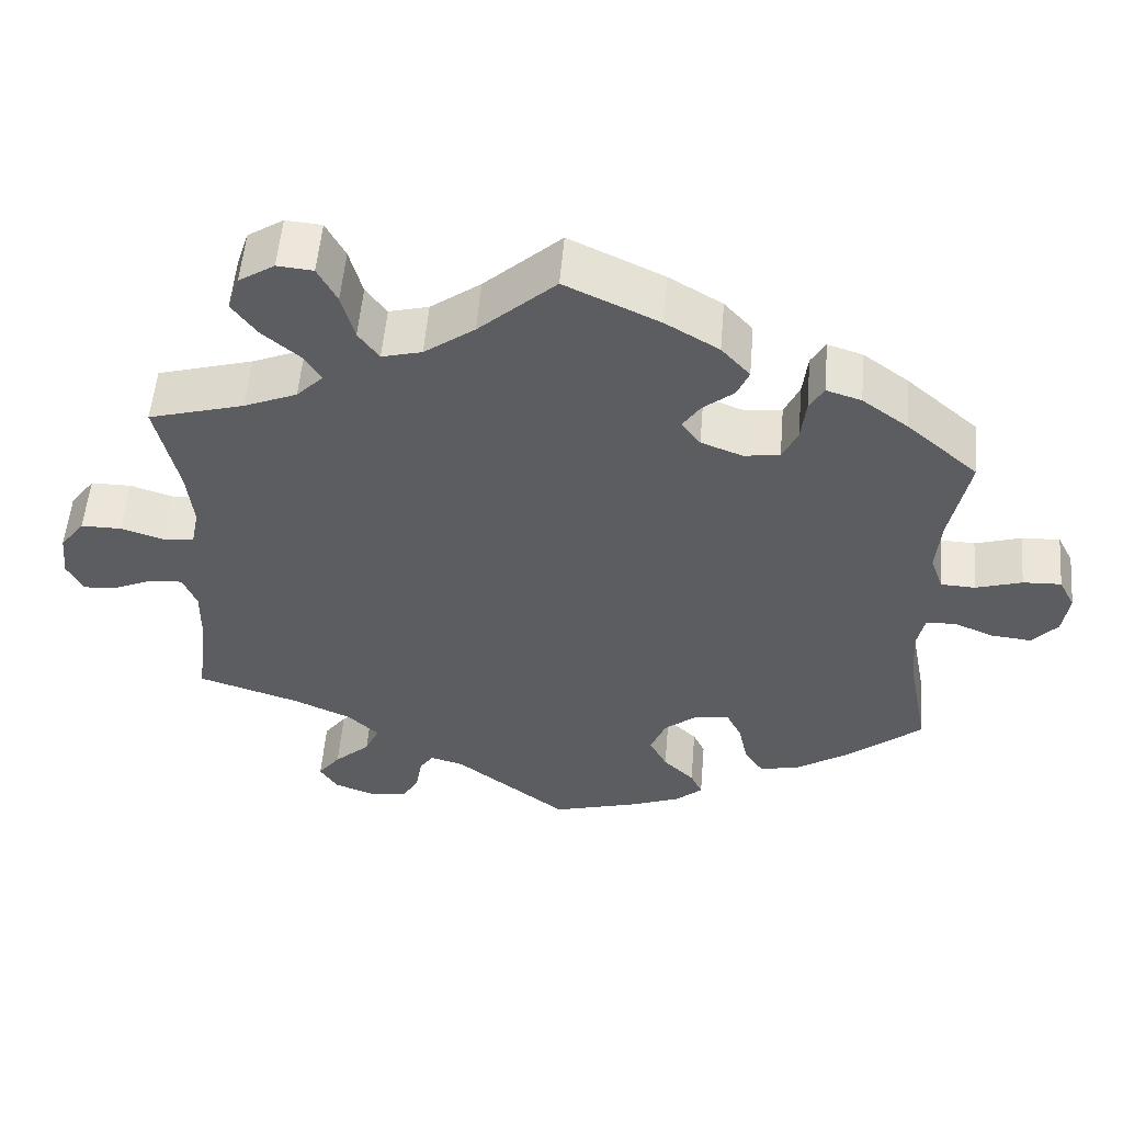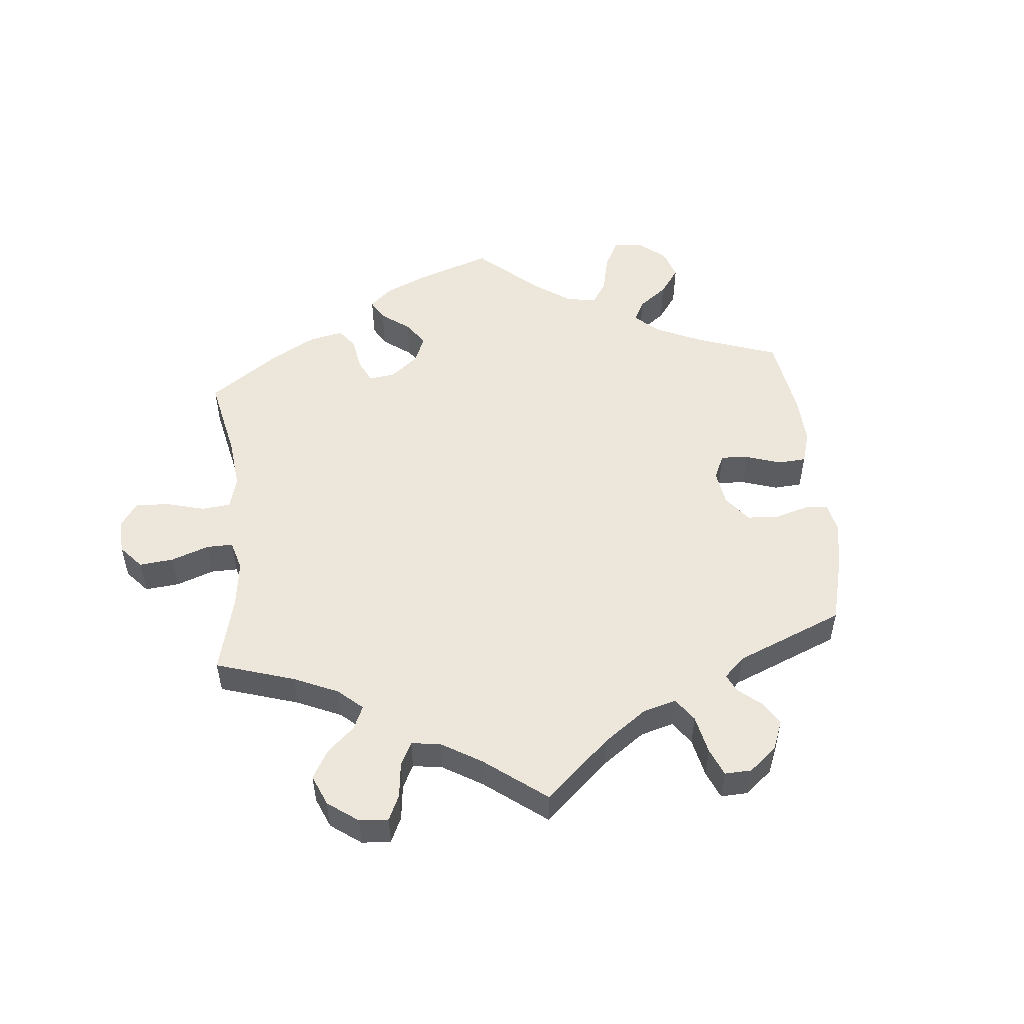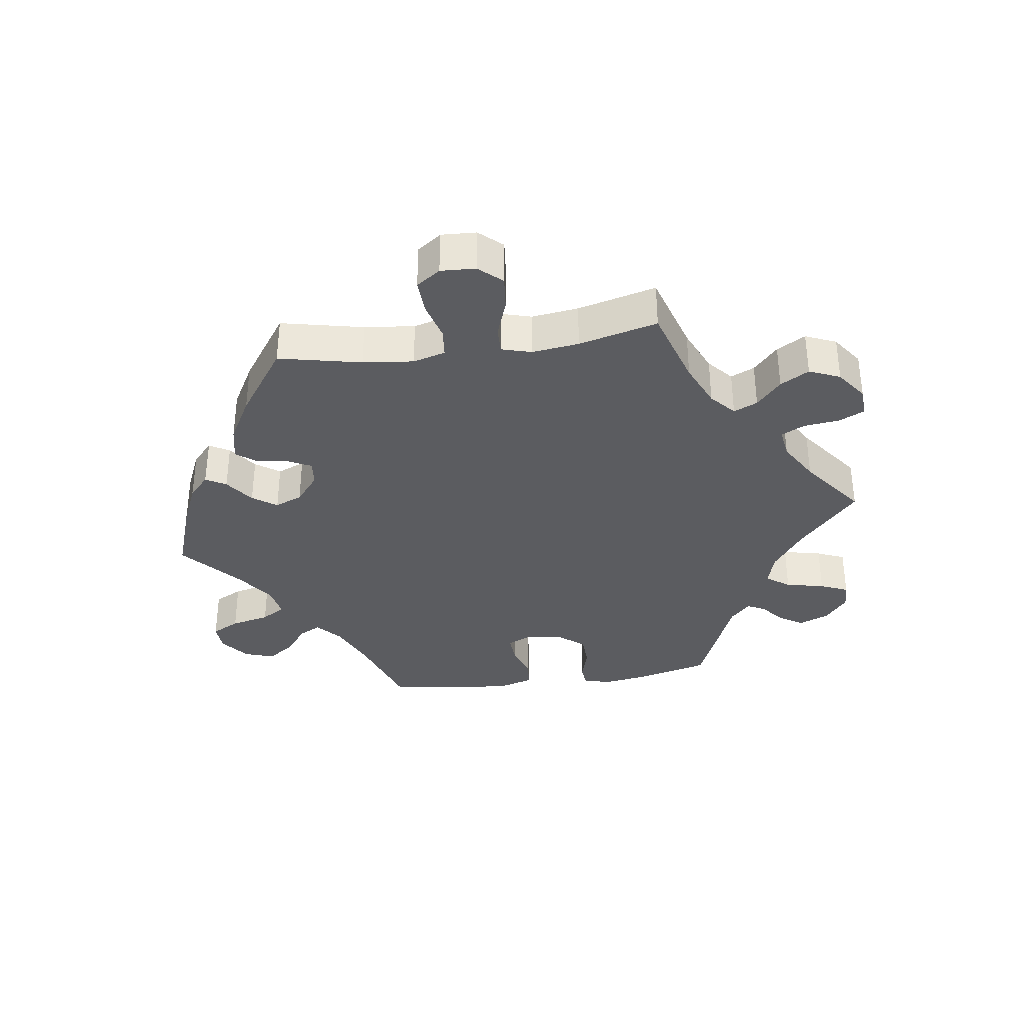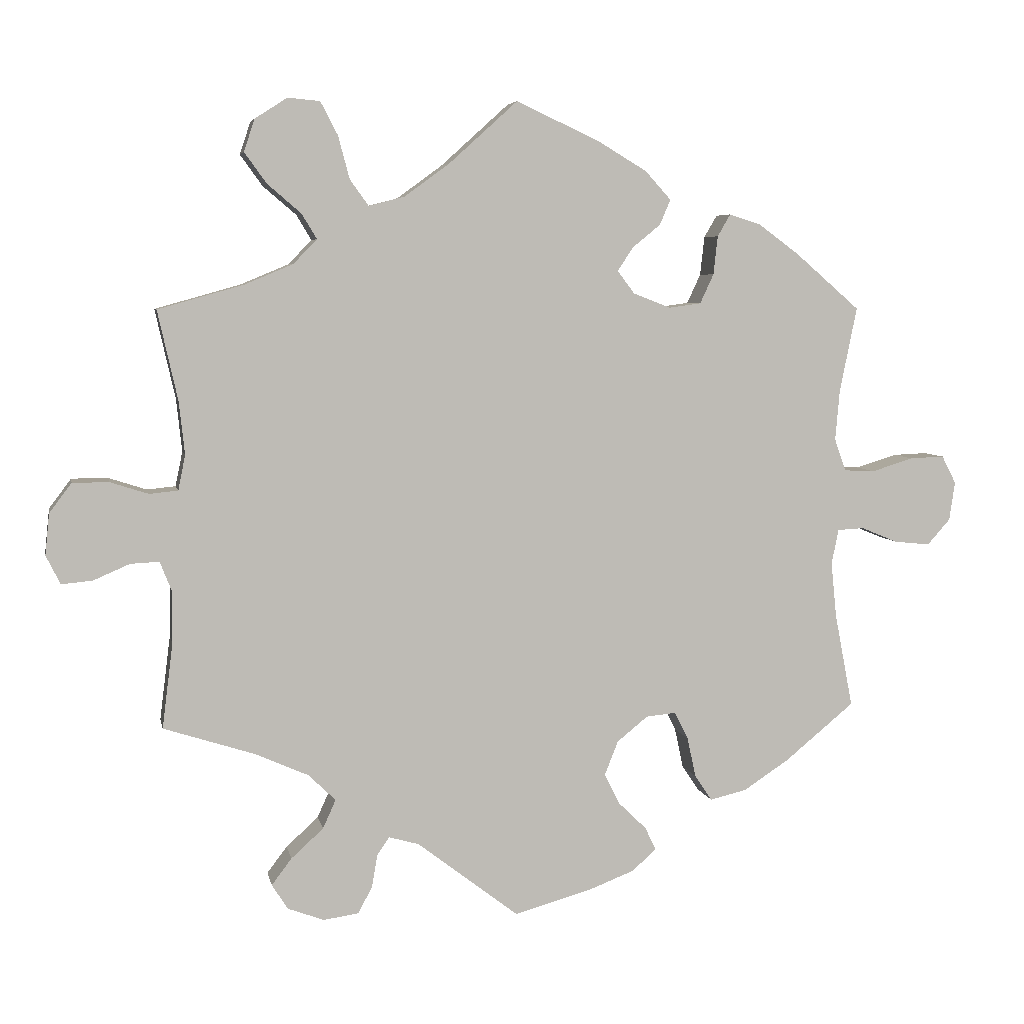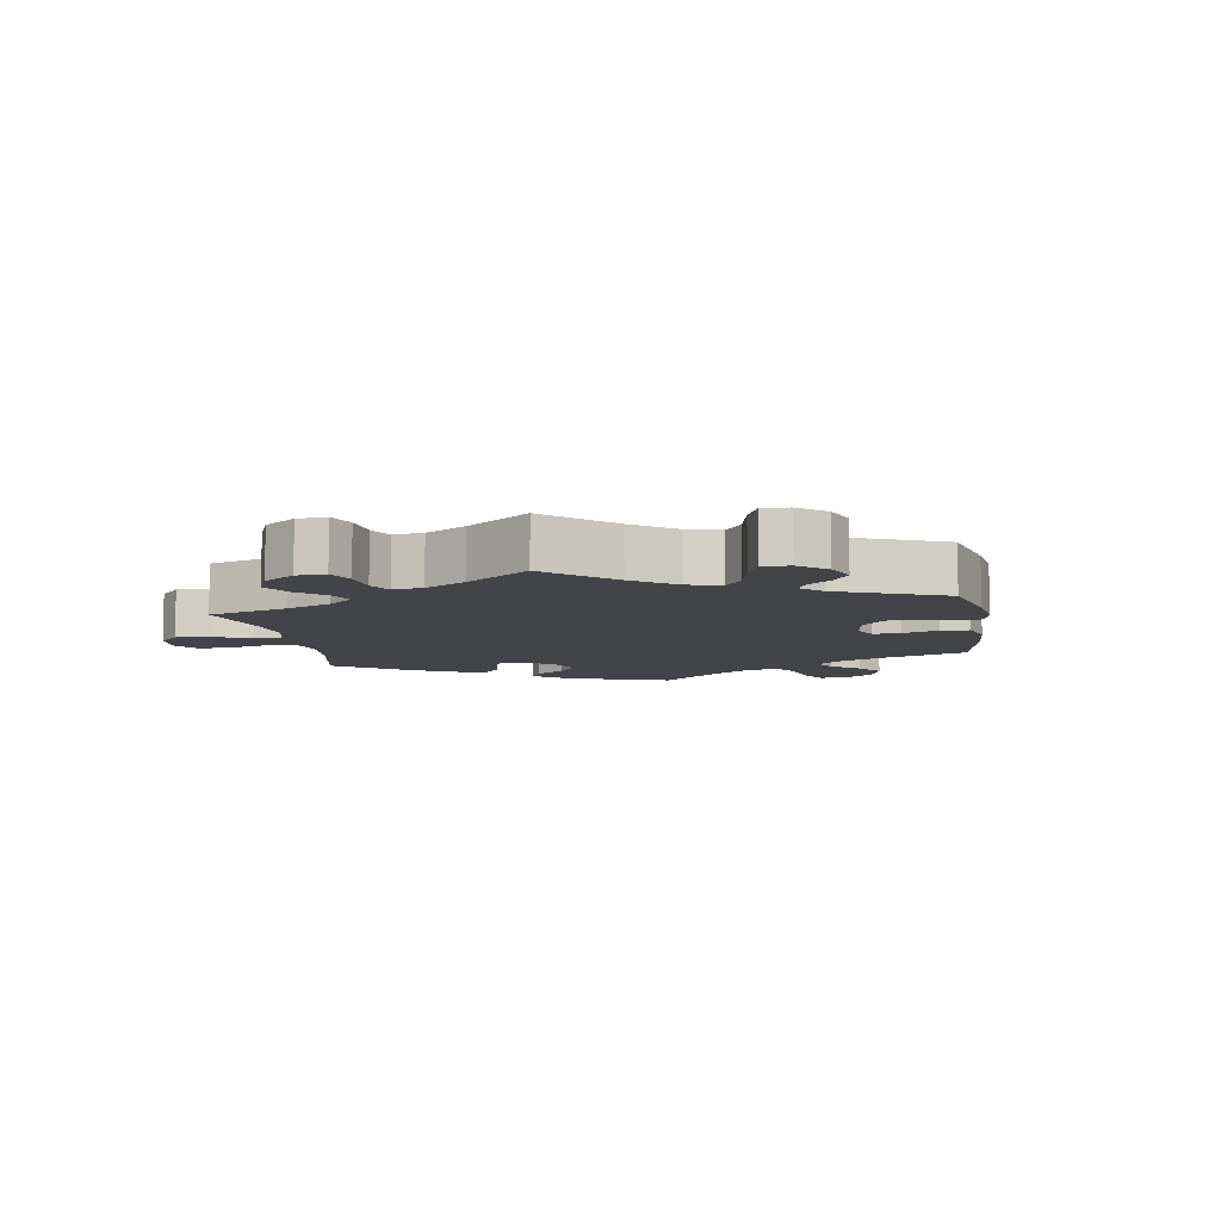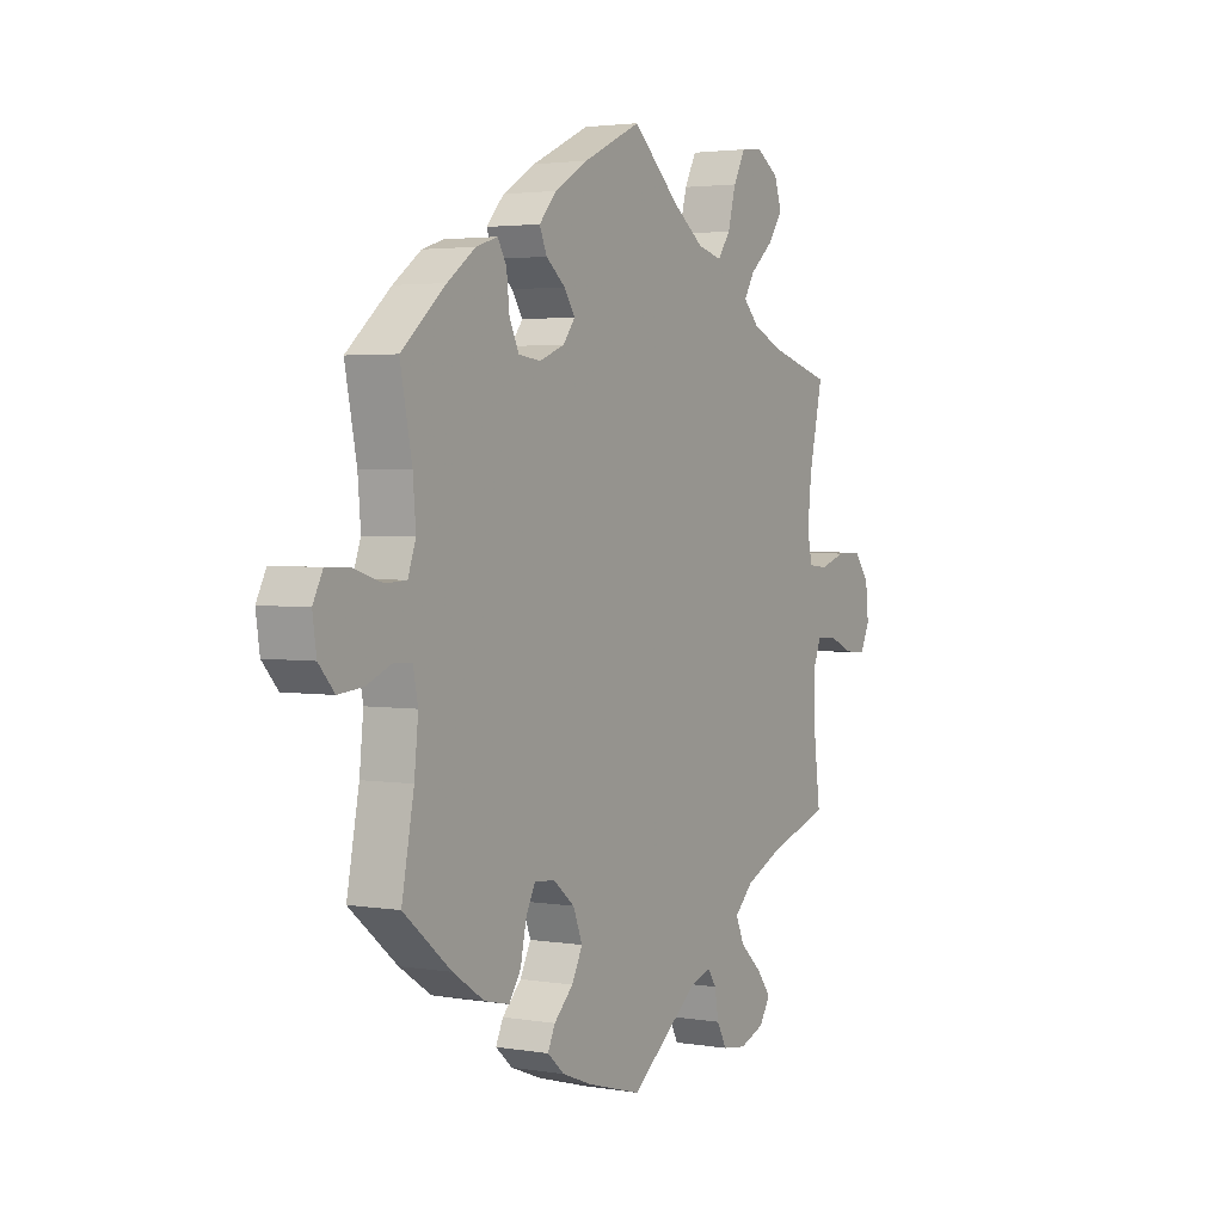
<metadata>
{"format":"obj","ext":"obj","renderer":"f3d","projection":"perspective","resolution":1024,"background":"white","views":[{"elev":54.2,"azim":-175.2,"up":"+Z"},{"elev":52.3,"azim":114.4,"up":"+Y"},{"elev":-35.0,"azim":38.0,"up":"+Y"},{"elev":5.6,"azim":168.9,"up":"+Z"},{"elev":-8.3,"azim":129.6,"up":"+Y"},{"elev":2.9,"azim":-60.1,"up":"+Z"}]}
</metadata>
<code>
v 0.373 0.07 -0.33
v 0.299 0.07 -0.363
v 0.261 0.07 -0.4
v 0.279 0.07 -0.44
v 0.324 0.07 -0.481
v 0.352 0.07 -0.518
v 0.33 0.07 -0.553
v 0.279 0.07 -0.572
v 0.23 0.07 -0.565
v 0.21 0.07 -0.528
v 0.202 0.07 -0.482
v 0.185 0.07 -0.457
v 0.143 0.07 -0.469
v 0.001 0.07 -0.578
v -0.109 0.07 -0.547
v -0.171 0.07 -0.523
v -0.205 0.07 -0.493
v -0.19 0.07 -0.461
v -0.151 0.07 -0.423
v -0.129 0.07 -0.38
v -0.148 0.07 -0.332
v -0.191 0.07 -0.297
v -0.233 0.07 -0.293
v -0.252 0.07 -0.331
v -0.264 0.07 -0.387
v -0.288 0.07 -0.423
v -0.339 0.07 -0.411
v -0.403 0.07 -0.369
v -0.5 0.07 -0.289
v -0.475 0.07 -0.159
v -0.467 0.07 -0.081
v -0.477 0.07 -0.032
v -0.514 0.07 -0.03
v -0.565 0.07 -0.051
v -0.615 0.07 -0.056
v -0.647 0.07 -0.02
v -0.655 0.07 0.034
v -0.635 0.07 0.073
v -0.587 0.07 0.071
v -0.529 0.07 0.053
v -0.486 0.07 0.055
v -0.47 0.07 0.1
v -0.476 0.07 0.17
v -0.5 0.07 0.289
v -0.41 0.07 0.367
v -0.353 0.07 0.409
v -0.309 0.07 0.423
v -0.291 0.07 0.392
v -0.285 0.07 0.338
v -0.266 0.07 0.297
v -0.221 0.07 0.291
v -0.169 0.07 0.311
v -0.145 0.07 0.343
v -0.167 0.07 0.376
v -0.206 0.07 0.408
v -0.221 0.07 0.443
v -0.185 0.07 0.483
v -0.118 0.07 0.523
v 0 0.07 0.578
v 0.096 0.07 0.491
v 0.159 0.07 0.445
v 0.209 0.07 0.432
v 0.235 0.07 0.468
v 0.251 0.07 0.528
v 0.275 0.07 0.574
v 0.32 0.07 0.578
v 0.365 0.07 0.549
v 0.38 0.07 0.504
v 0.349 0.07 0.461
v 0.302 0.07 0.421
v 0.281 0.07 0.386
v 0.314 0.07 0.352
v 0.381 0.07 0.324
v 0.501 0.07 0.29
v 0.473 0.07 0.165
v 0.465 0.07 0.091
v 0.475 0.07 0.042
v 0.515 0.07 0.038
v 0.568 0.07 0.055
v 0.619 0.07 0.055
v 0.65 0.07 0.014
v 0.656 0.07 -0.044
v 0.636 0.07 -0.084
v 0.593 0.07 -0.08
v 0.542 0.07 -0.058
v 0.502 0.07 -0.056
v 0.485 0.07 -0.099
v 0.486 0.07 -0.17
v 0.501 0.07 -0.289
v 0.373 0 -0.33
v 0.299 0 -0.363
v 0.261 0 -0.4
v 0.279 0 -0.44
v 0.324 0 -0.481
v 0.352 0 -0.518
v 0.33 0 -0.553
v 0.279 0 -0.572
v 0.23 0 -0.565
v 0.21 0 -0.528
v 0.202 0 -0.482
v 0.185 0 -0.457
v 0.143 0 -0.469
v 0.001 0 -0.578
v -0.109 0 -0.547
v -0.171 0 -0.523
v -0.205 0 -0.493
v -0.19 0 -0.461
v -0.151 0 -0.423
v -0.129 0 -0.38
v -0.148 0 -0.332
v -0.191 0 -0.297
v -0.233 0 -0.293
v -0.252 0 -0.331
v -0.264 0 -0.387
v -0.288 0 -0.423
v -0.339 0 -0.411
v -0.403 0 -0.369
v -0.5 0 -0.289
v -0.475 0 -0.159
v -0.467 0 -0.081
v -0.477 0 -0.032
v -0.514 0 -0.03
v -0.565 0 -0.051
v -0.615 0 -0.056
v -0.647 0 -0.02
v -0.655 0 0.034
v -0.635 0 0.073
v -0.587 0 0.071
v -0.529 0 0.053
v -0.486 0 0.055
v -0.47 0 0.1
v -0.476 0 0.17
v -0.5 0 0.289
v -0.41 0 0.367
v -0.353 0 0.409
v -0.309 0 0.423
v -0.291 0 0.392
v -0.285 0 0.338
v -0.266 0 0.297
v -0.221 0 0.291
v -0.169 0 0.311
v -0.145 0 0.343
v -0.167 0 0.376
v -0.206 0 0.408
v -0.221 0 0.443
v -0.185 0 0.483
v -0.118 0 0.523
v 0 0 0.578
v 0.096 0 0.491
v 0.159 0 0.445
v 0.209 0 0.432
v 0.235 0 0.468
v 0.251 0 0.528
v 0.275 0 0.574
v 0.32 0 0.578
v 0.365 0 0.549
v 0.38 0 0.504
v 0.349 0 0.461
v 0.302 0 0.421
v 0.281 0 0.386
v 0.314 0 0.352
v 0.381 0 0.324
v 0.501 0 0.29
v 0.473 0 0.165
v 0.465 0 0.091
v 0.475 0 0.042
v 0.515 0 0.038
v 0.568 0 0.055
v 0.619 0 0.055
v 0.65 0 0.014
v 0.656 0 -0.044
v 0.636 0 -0.084
v 0.593 0 -0.08
v 0.542 0 -0.058
v 0.502 0 -0.056
v 0.485 0 -0.099
v 0.486 0 -0.17
v 0.501 0 -0.289
f 88 89 1
f 87 88 1 2
f 86 87 2 3
f 82 83 84 85
f 82 85 86
f 81 82 86
f 78 79 80 81
f 77 78 81 86
f 73 74 75
f 72 73 75 76
f 71 72 76 77
f 67 68 69 70
f 67 70 71
f 66 67 71
f 63 64 65 66
f 62 63 66 71
f 61 62 71 77
f 57 58 59 60
f 54 55 56 57
f 53 54 57 60
f 52 53 60 61
f 46 47 48 49
f 46 49 50
f 43 44 45 46
f 42 43 46 50
f 41 42 50 51
f 37 38 39 40
f 37 40 41
f 36 37 41
f 33 34 35 36
f 32 33 36 41
f 31 32 41 51
f 27 28 29 30
f 24 25 26 27
f 23 24 27 30
f 22 23 30 31
f 16 17 18 19
f 16 19 20
f 13 14 15 16
f 12 13 16 20
f 8 9 10 11
f 8 11 12
f 7 8 12
f 4 5 6 7
f 4 7 12
f 3 4 12 20
f 52 61 77 86
f 22 31 51 52
f 21 22 52 86
f 3 20 21 86
f 90 178 177
f 91 90 177 176
f 92 91 176 175
f 174 173 172 171
f 175 174 171
f 175 171 170
f 170 169 168 167
f 175 170 167 166
f 164 163 162
f 165 164 162 161
f 166 165 161 160
f 159 158 157 156
f 160 159 156
f 160 156 155
f 155 154 153 152
f 160 155 152 151
f 166 160 151 150
f 149 148 147 146
f 146 145 144 143
f 149 146 143 142
f 150 149 142 141
f 138 137 136 135
f 139 138 135
f 135 134 133 132
f 139 135 132 131
f 140 139 131 130
f 129 128 127 126
f 130 129 126
f 130 126 125
f 125 124 123 122
f 130 125 122 121
f 140 130 121 120
f 119 118 117 116
f 116 115 114 113
f 119 116 113 112
f 120 119 112 111
f 108 107 106 105
f 109 108 105
f 105 104 103 102
f 109 105 102 101
f 100 99 98 97
f 101 100 97
f 101 97 96
f 96 95 94 93
f 101 96 93
f 109 101 93 92
f 175 166 150 141
f 141 140 120 111
f 175 141 111 110
f 175 110 109 92
f 1 90 91 2
f 2 91 92 3
f 3 92 93 4
f 4 93 94 5
f 5 94 95 6
f 6 95 96 7
f 7 96 97 8
f 8 97 98 9
f 9 98 99 10
f 10 99 100 11
f 11 100 101 12
f 12 101 102 13
f 13 102 103 14
f 14 103 104 15
f 15 104 105 16
f 16 105 106 17
f 17 106 107 18
f 18 107 108 19
f 19 108 109 20
f 20 109 110 21
f 21 110 111 22
f 22 111 112 23
f 23 112 113 24
f 24 113 114 25
f 25 114 115 26
f 26 115 116 27
f 27 116 117 28
f 28 117 118 29
f 29 118 119 30
f 30 119 120 31
f 31 120 121 32
f 32 121 122 33
f 33 122 123 34
f 34 123 124 35
f 35 124 125 36
f 36 125 126 37
f 37 126 127 38
f 38 127 128 39
f 39 128 129 40
f 40 129 130 41
f 41 130 131 42
f 42 131 132 43
f 43 132 133 44
f 44 133 134 45
f 45 134 135 46
f 46 135 136 47
f 47 136 137 48
f 48 137 138 49
f 49 138 139 50
f 50 139 140 51
f 51 140 141 52
f 52 141 142 53
f 53 142 143 54
f 54 143 144 55
f 55 144 145 56
f 56 145 146 57
f 57 146 147 58
f 58 147 148 59
f 59 148 149 60
f 60 149 150 61
f 61 150 151 62
f 62 151 152 63
f 63 152 153 64
f 64 153 154 65
f 65 154 155 66
f 66 155 156 67
f 67 156 157 68
f 68 157 158 69
f 69 158 159 70
f 70 159 160 71
f 71 160 161 72
f 72 161 162 73
f 73 162 163 74
f 74 163 164 75
f 75 164 165 76
f 76 165 166 77
f 77 166 167 78
f 78 167 168 79
f 79 168 169 80
f 80 169 170 81
f 81 170 171 82
f 82 171 172 83
f 83 172 173 84
f 84 173 174 85
f 85 174 175 86
f 86 175 176 87
f 87 176 177 88
f 88 177 178 89
f 89 178 90 1

</code>
